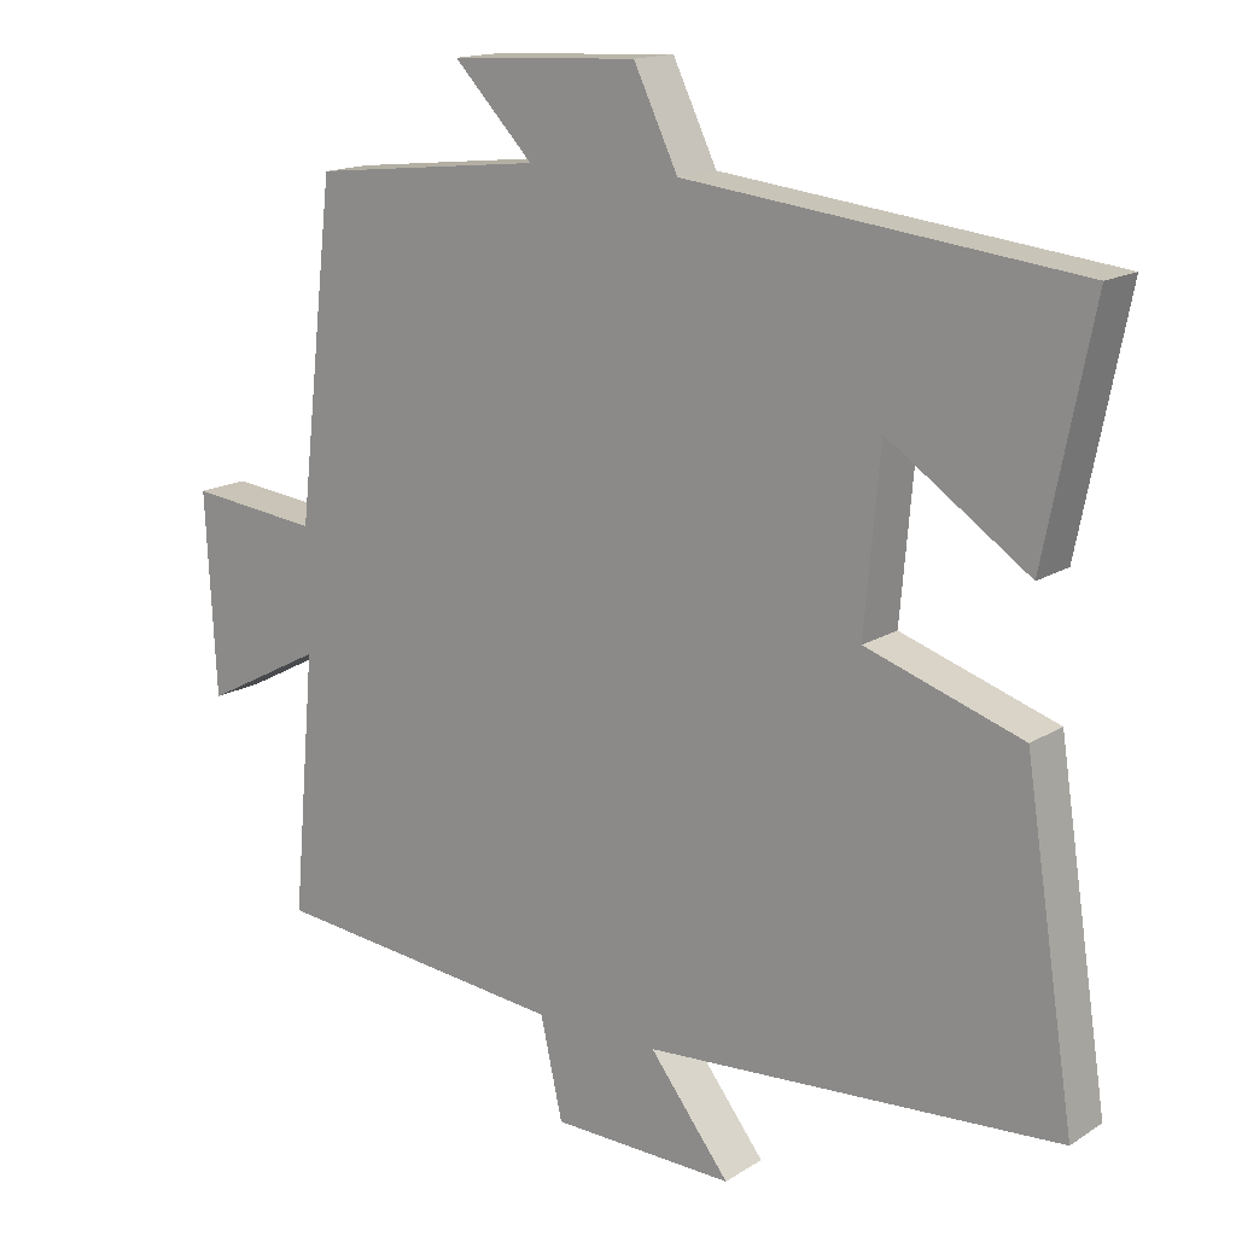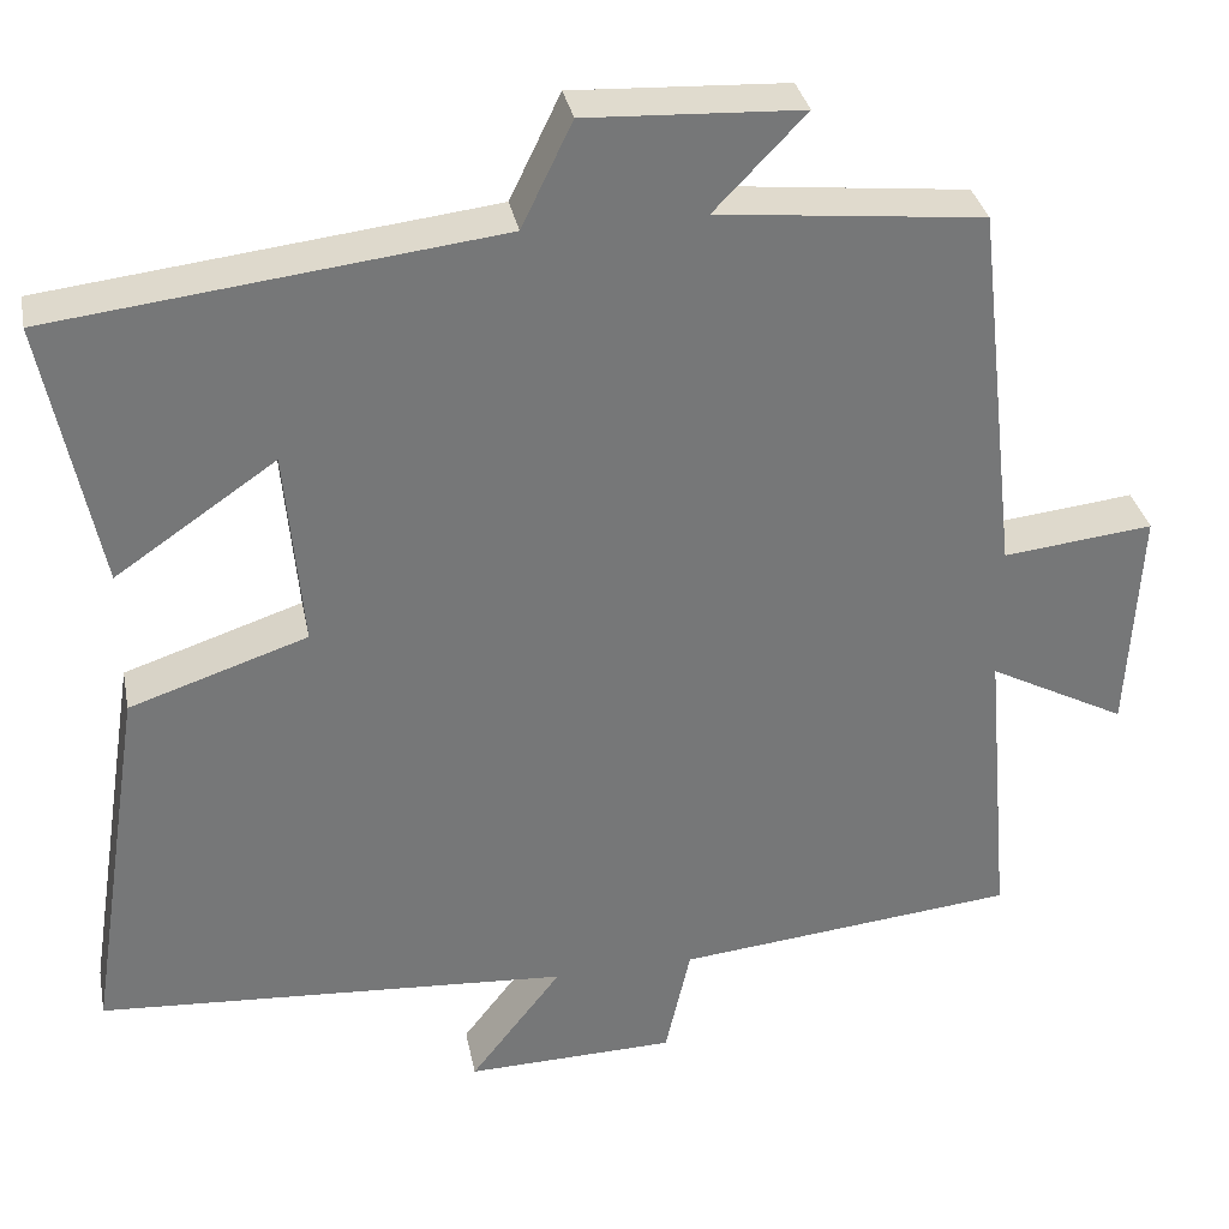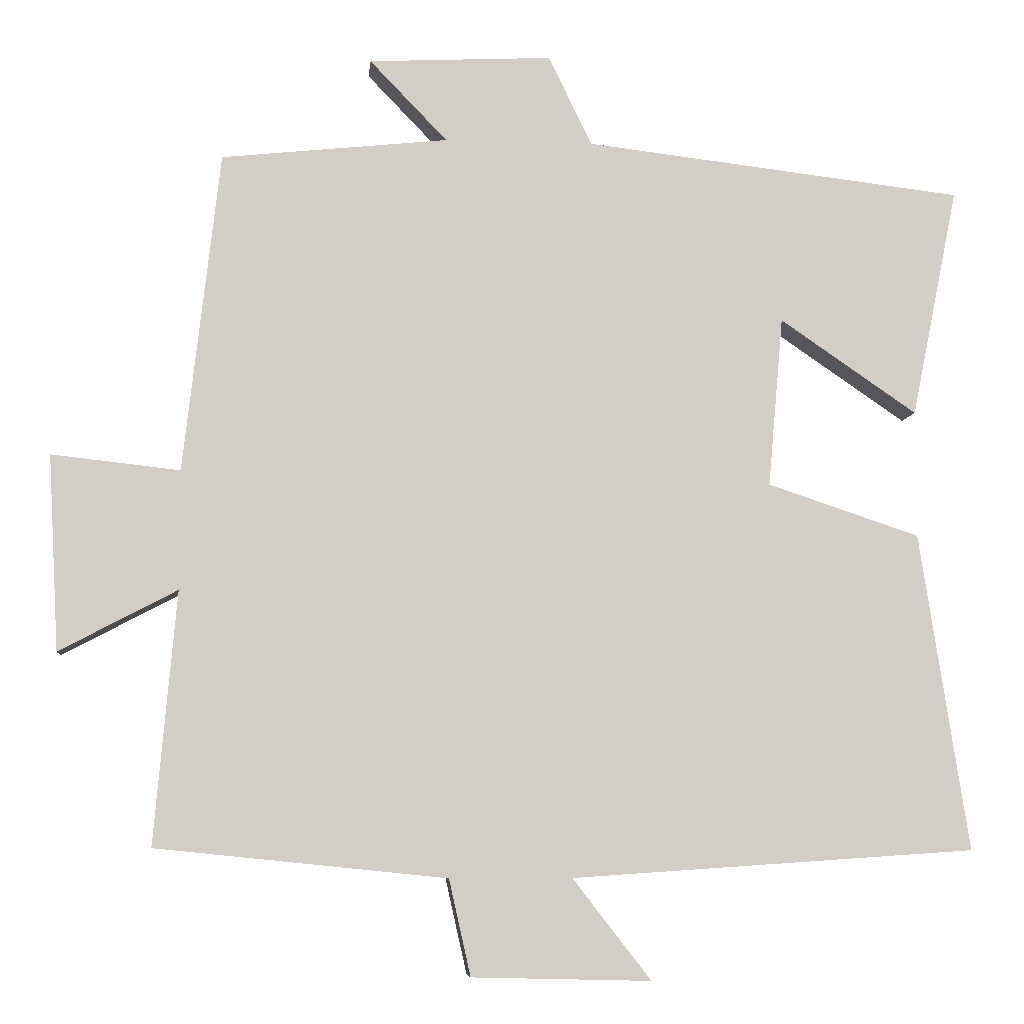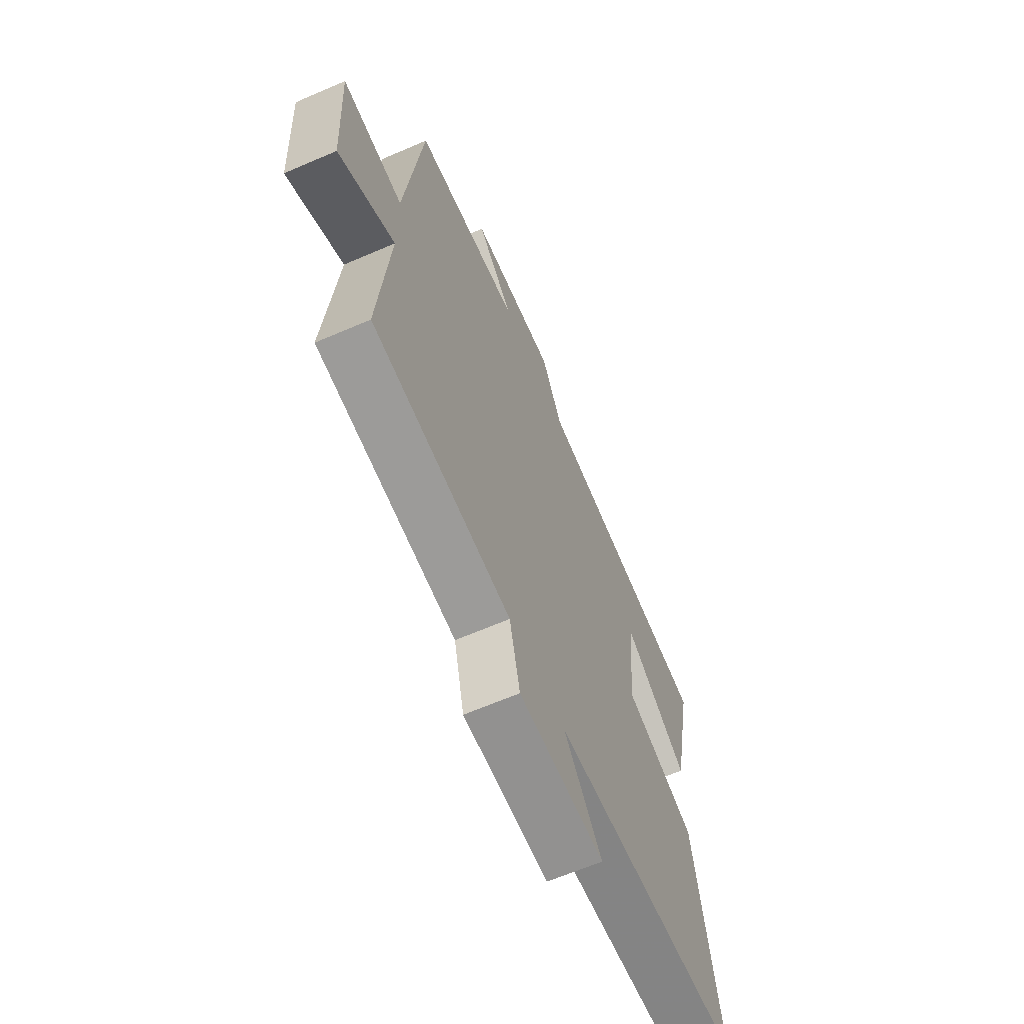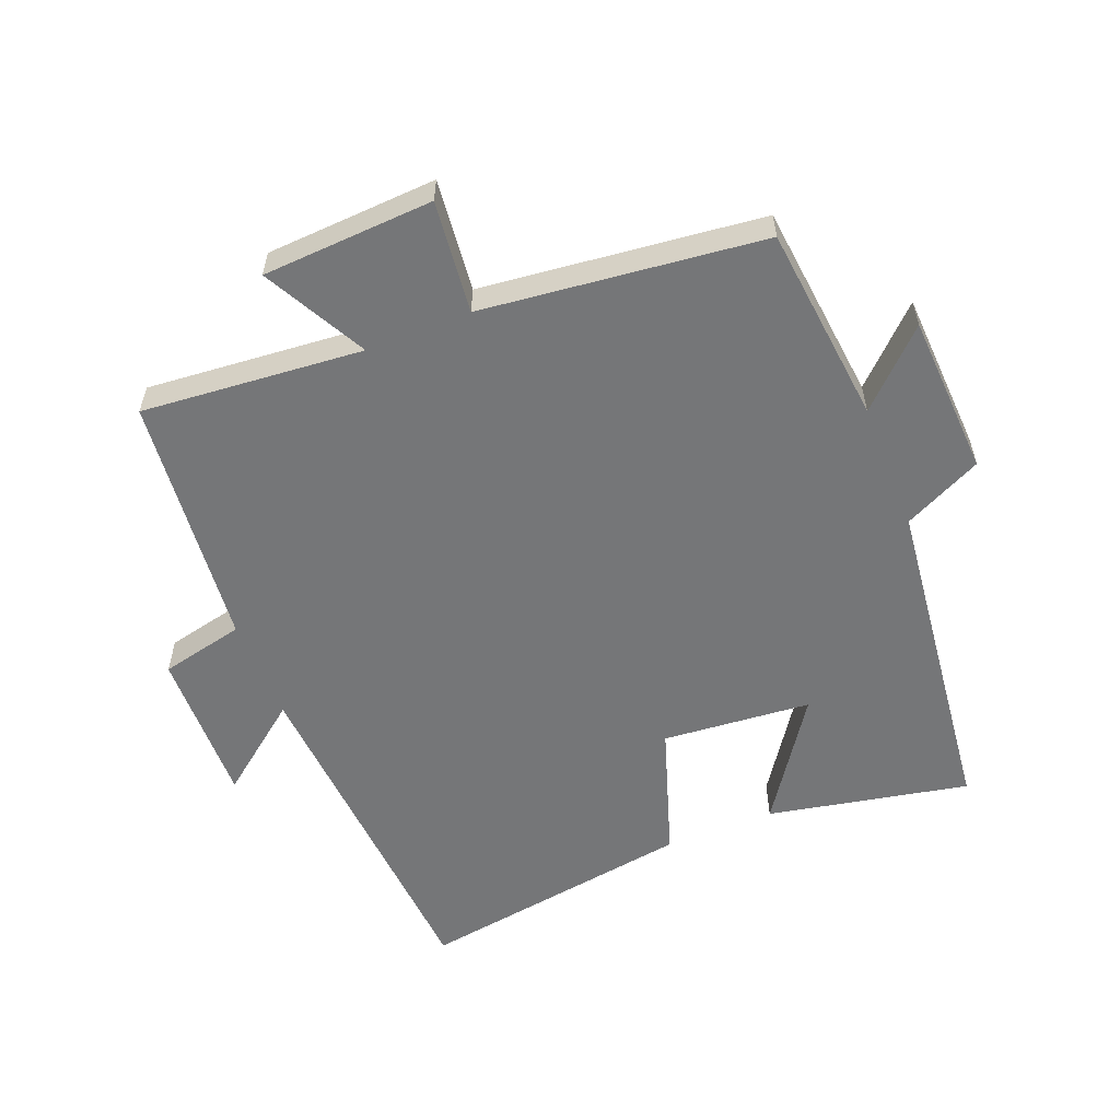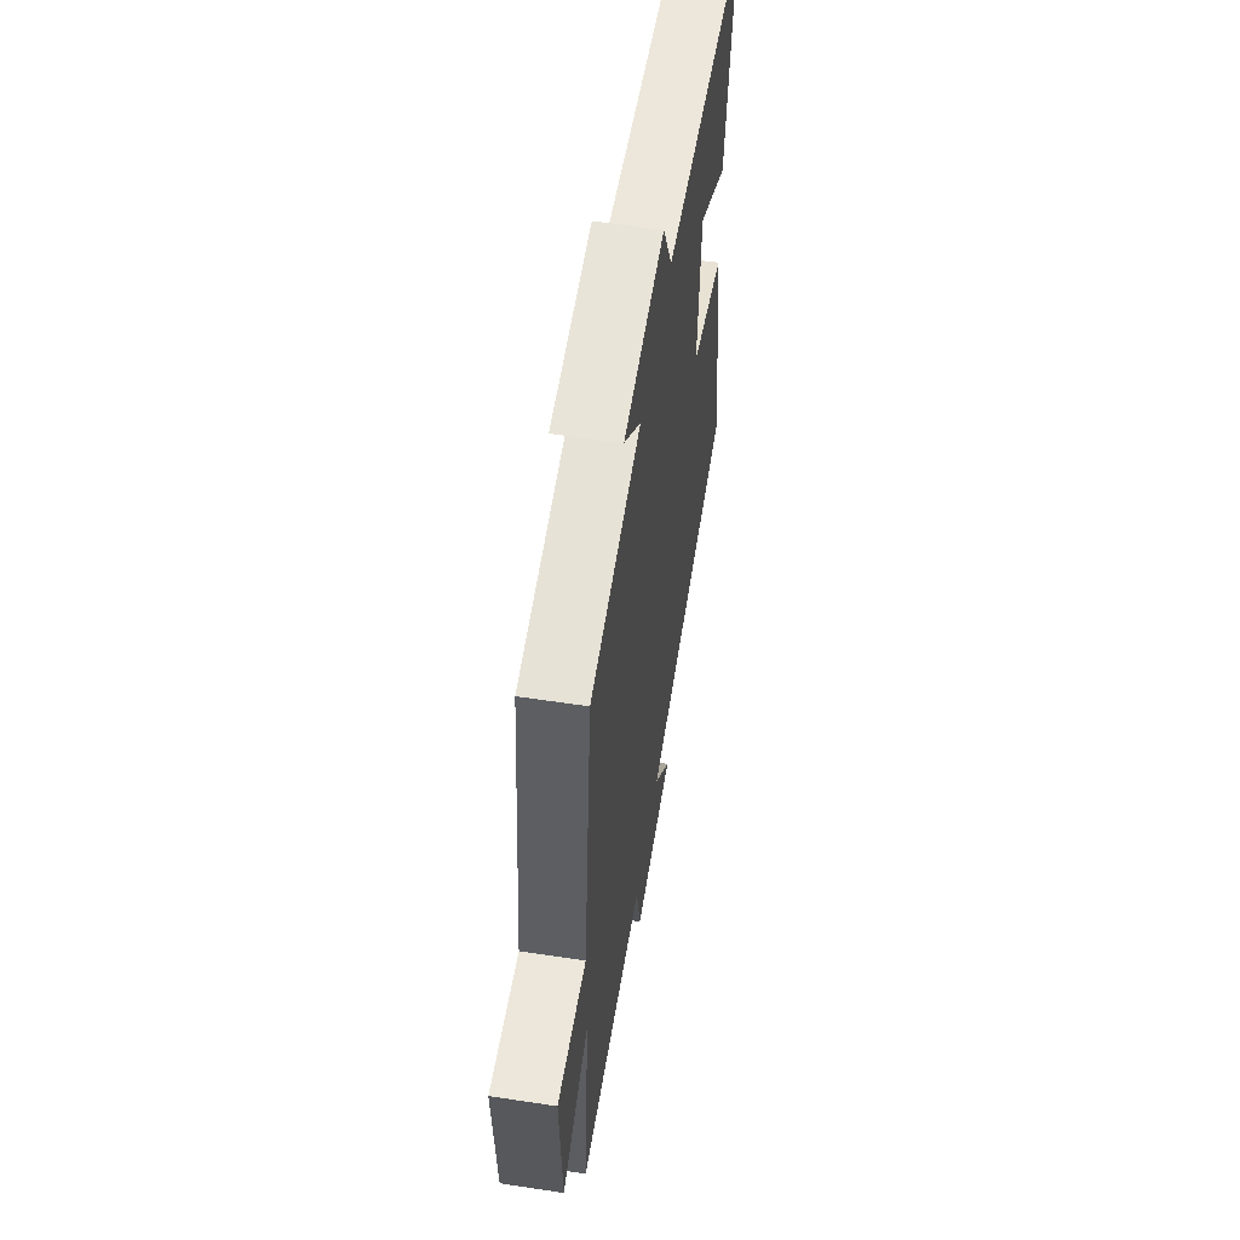
<metadata>
{"format":"obj","ext":"obj","renderer":"f3d","projection":"perspective","resolution":1024,"background":"white","views":[{"elev":15.5,"azim":37.6,"up":"+Z"},{"elev":33.4,"azim":168.9,"up":"+Z"},{"elev":-7.0,"azim":-5.5,"up":"+Z"},{"elev":-64.8,"azim":-66.5,"up":"+Z"},{"elev":-56.8,"azim":-68.2,"up":"+Y"},{"elev":57.4,"azim":-81.0,"up":"+Z"}]}
</metadata>
<code>
v -0.451 0.07 0.468
v -0.147 0.07 0.5
v -0.251 0.07 0.608
v -0.005 0.07 0.62
v 0.053 0.07 0.5
v 0.562 0.07 0.44
v 0.5 0.07 0.132
v 0.316 0.07 0.258
v 0.296 0.07 0.03
v 0.5 0.07 -0.038
v 0.566 0.07 -0.464
v 0.024 0.07 -0.5
v 0.129 0.07 -0.635
v -0.111 0.07 -0.629
v -0.14 0.07 -0.5
v -0.53 0.07 -0.46
v -0.5 0.07 -0.121
v -0.658 0.07 -0.204
v -0.672 0.07 0.058
v -0.5 0.07 0.039
v -0.451 0 0.468
v -0.147 0 0.5
v -0.251 0 0.608
v -0.005 0 0.62
v 0.053 0 0.5
v 0.562 0 0.44
v 0.5 0 0.132
v 0.316 0 0.258
v 0.296 0 0.03
v 0.5 0 -0.038
v 0.566 0 -0.464
v 0.024 0 -0.5
v 0.129 0 -0.635
v -0.111 0 -0.629
v -0.14 0 -0.5
v -0.53 0 -0.46
v -0.5 0 -0.121
v -0.658 0 -0.204
v -0.672 0 0.058
v -0.5 0 0.039
f 17 18 19 20
f 17 20 1 2
f 15 16 17 2
f 12 13 14 15
f 11 12 15
f 10 11 15
f 9 10 15
f 8 9 15 2
f 5 6 7 8
f 5 8 2 3
f 3 4 5
f 40 39 38 37
f 22 21 40 37
f 22 37 36 35
f 35 34 33 32
f 35 32 31
f 35 31 30
f 35 30 29
f 22 35 29 28
f 28 27 26 25
f 23 22 28 25
f 25 24 23
f 1 21 22 2
f 2 22 23 3
f 3 23 24 4
f 4 24 25 5
f 5 25 26 6
f 6 26 27 7
f 7 27 28 8
f 8 28 29 9
f 9 29 30 10
f 10 30 31 11
f 11 31 32 12
f 12 32 33 13
f 13 33 34 14
f 14 34 35 15
f 15 35 36 16
f 16 36 37 17
f 17 37 38 18
f 18 38 39 19
f 19 39 40 20
f 20 40 21 1

</code>
